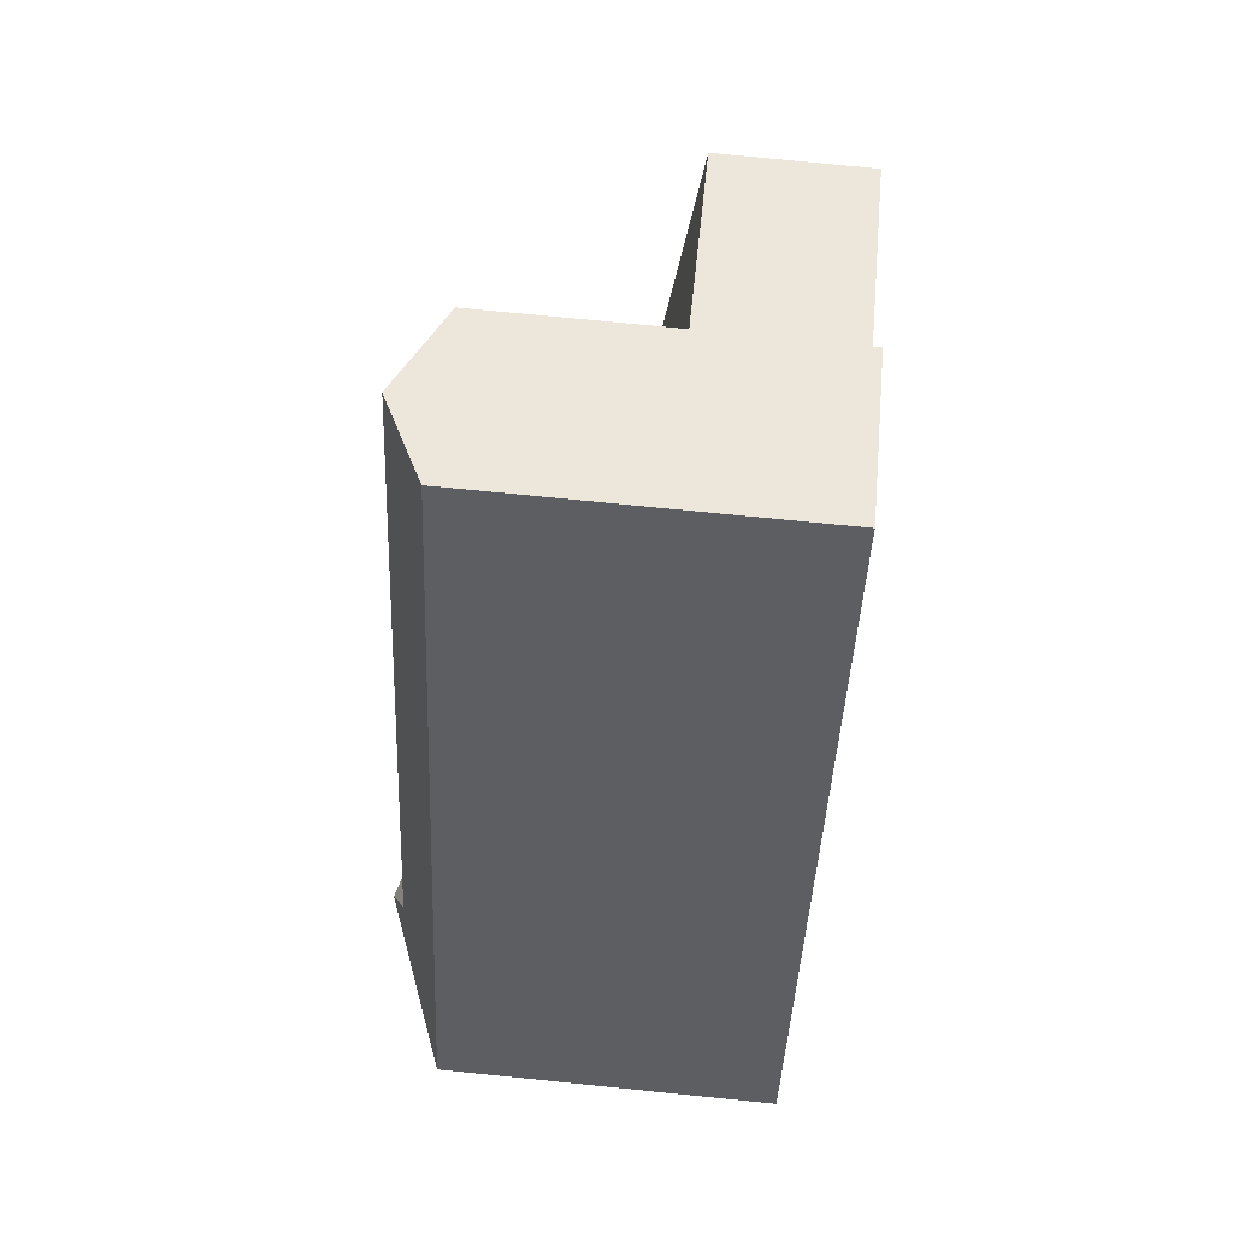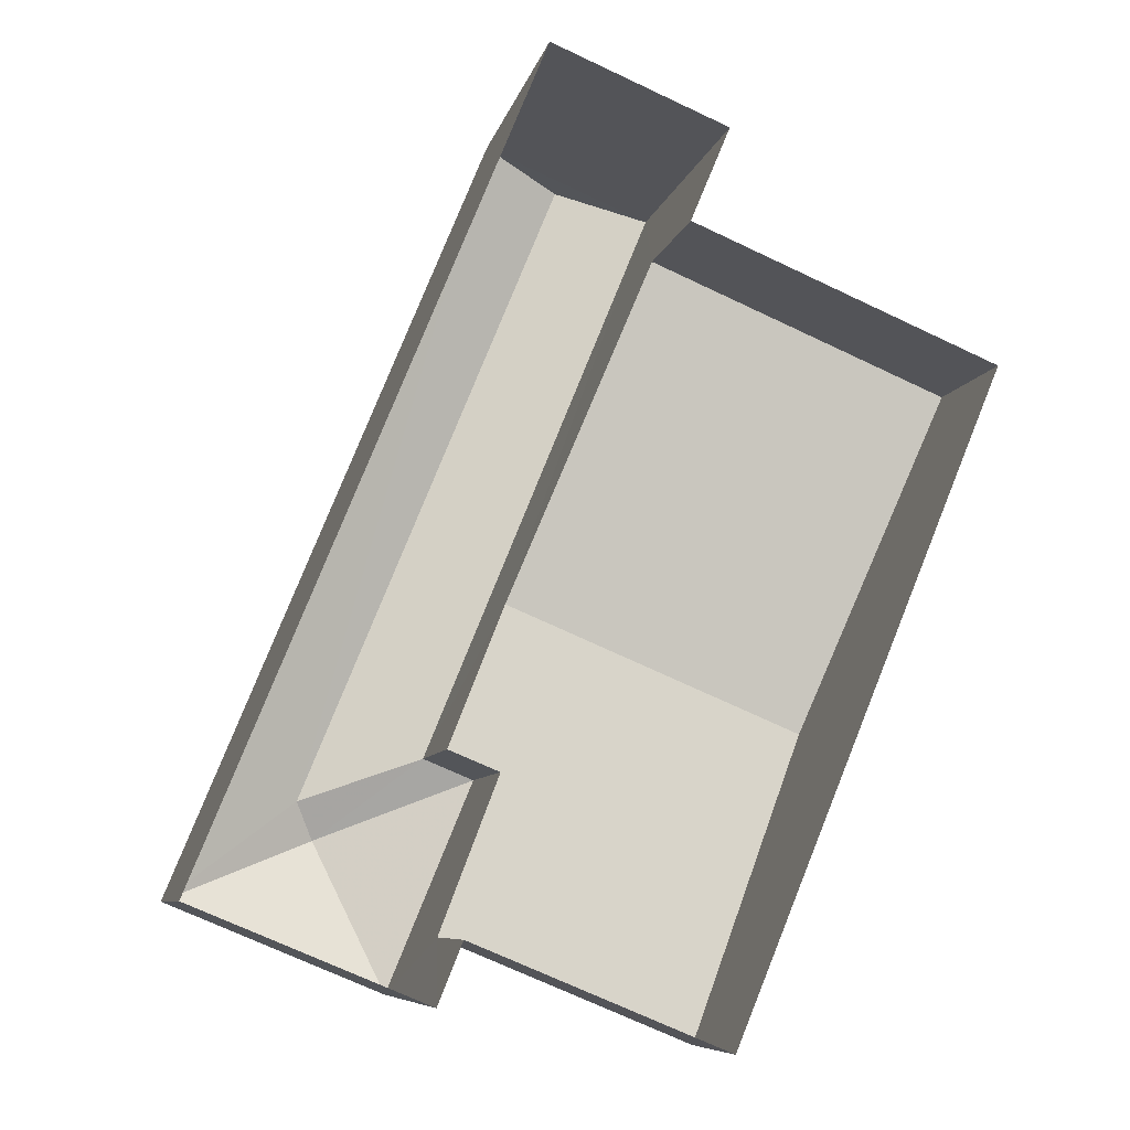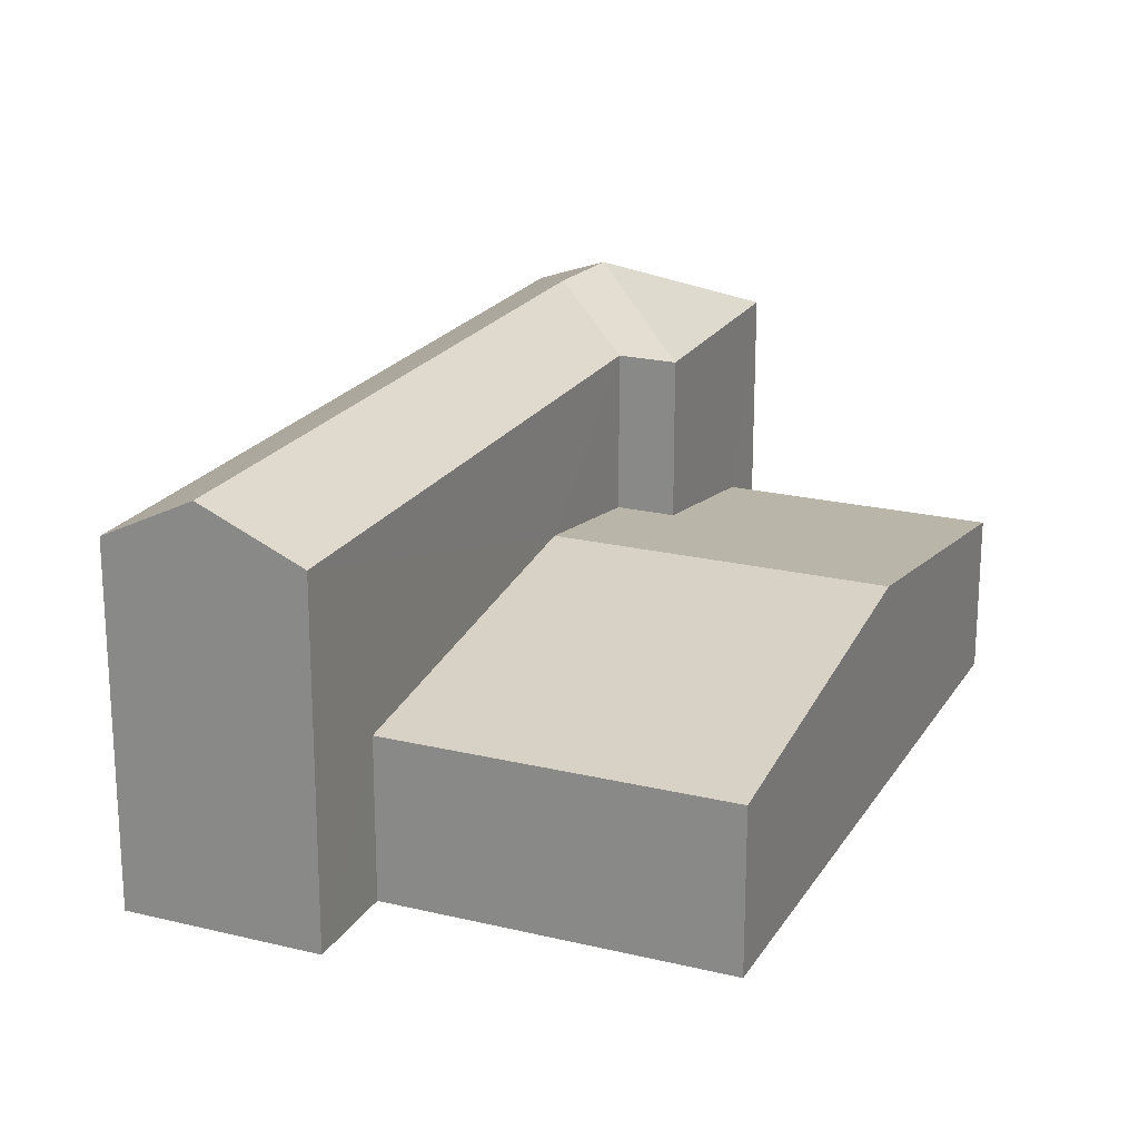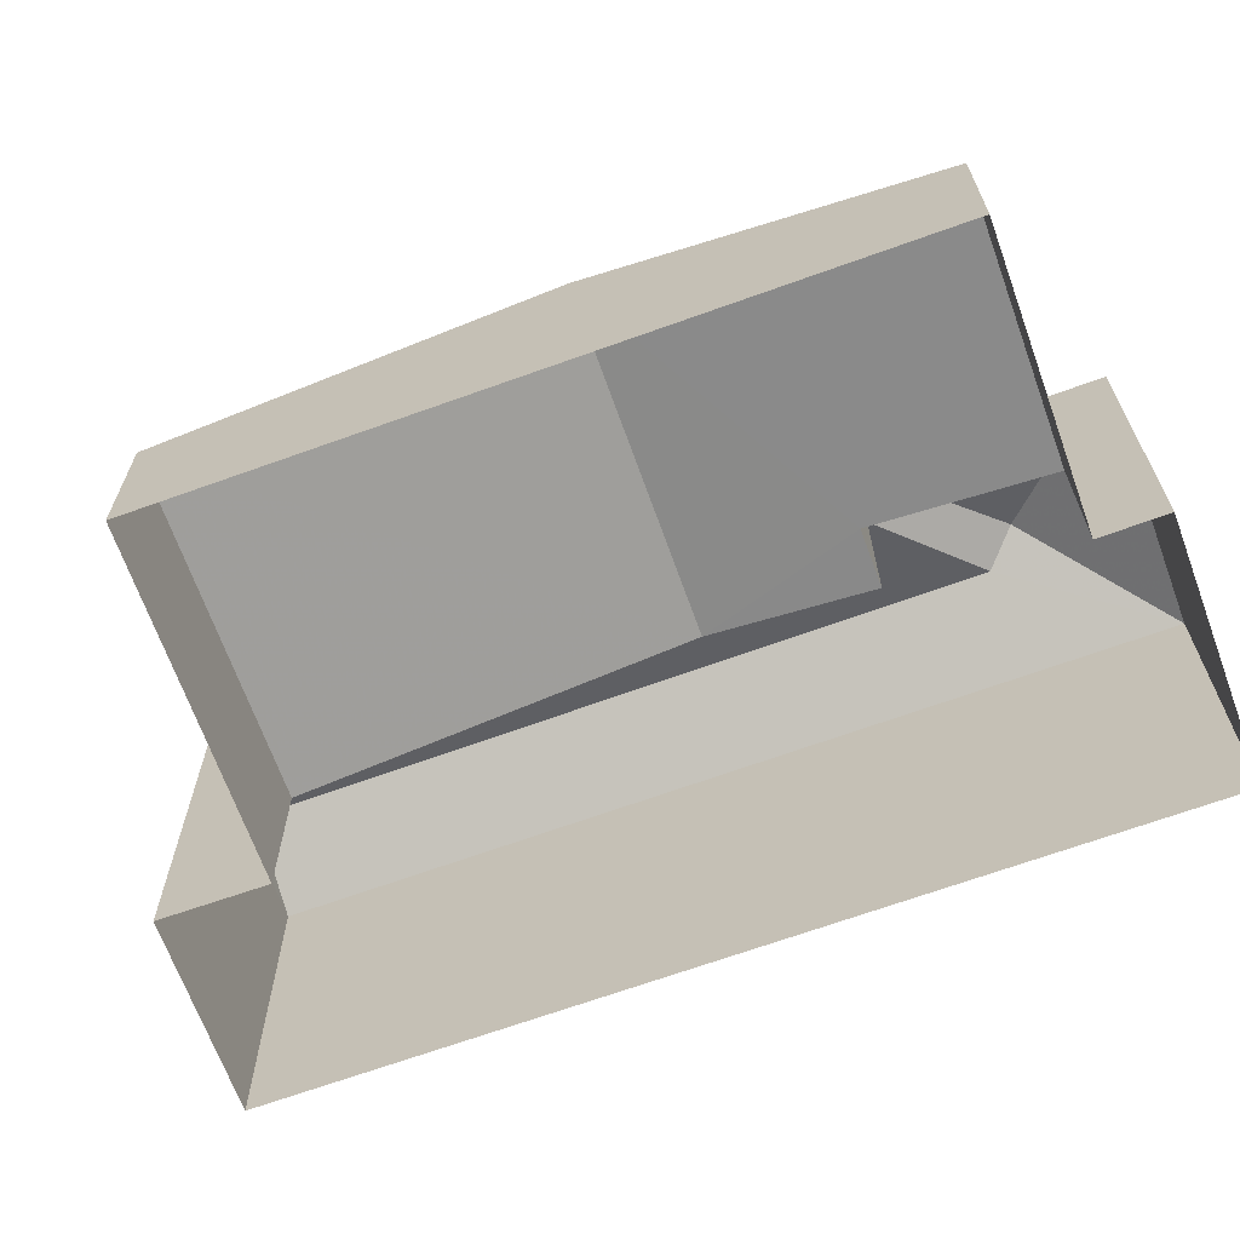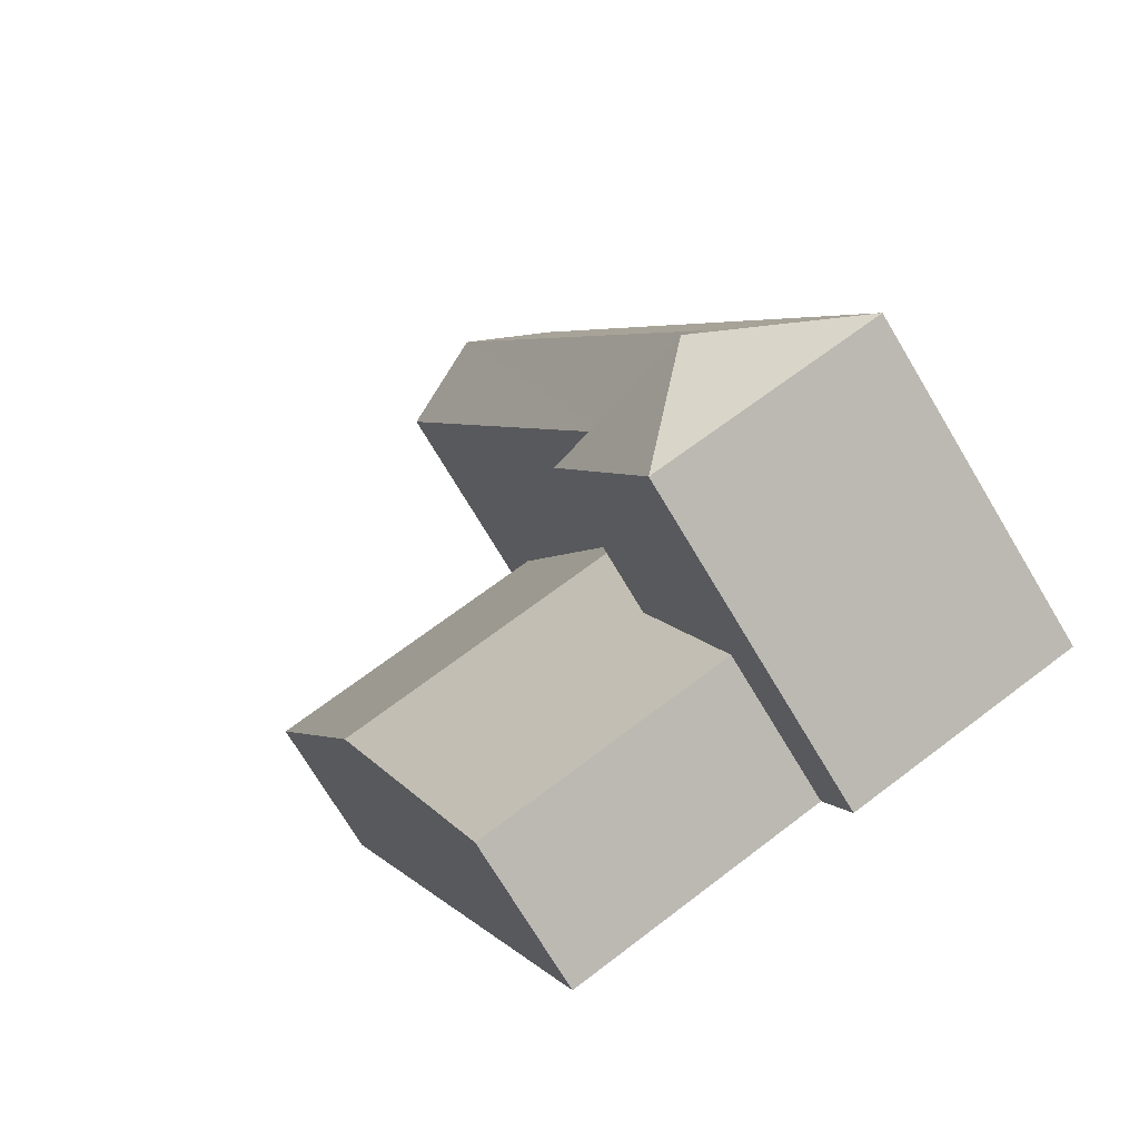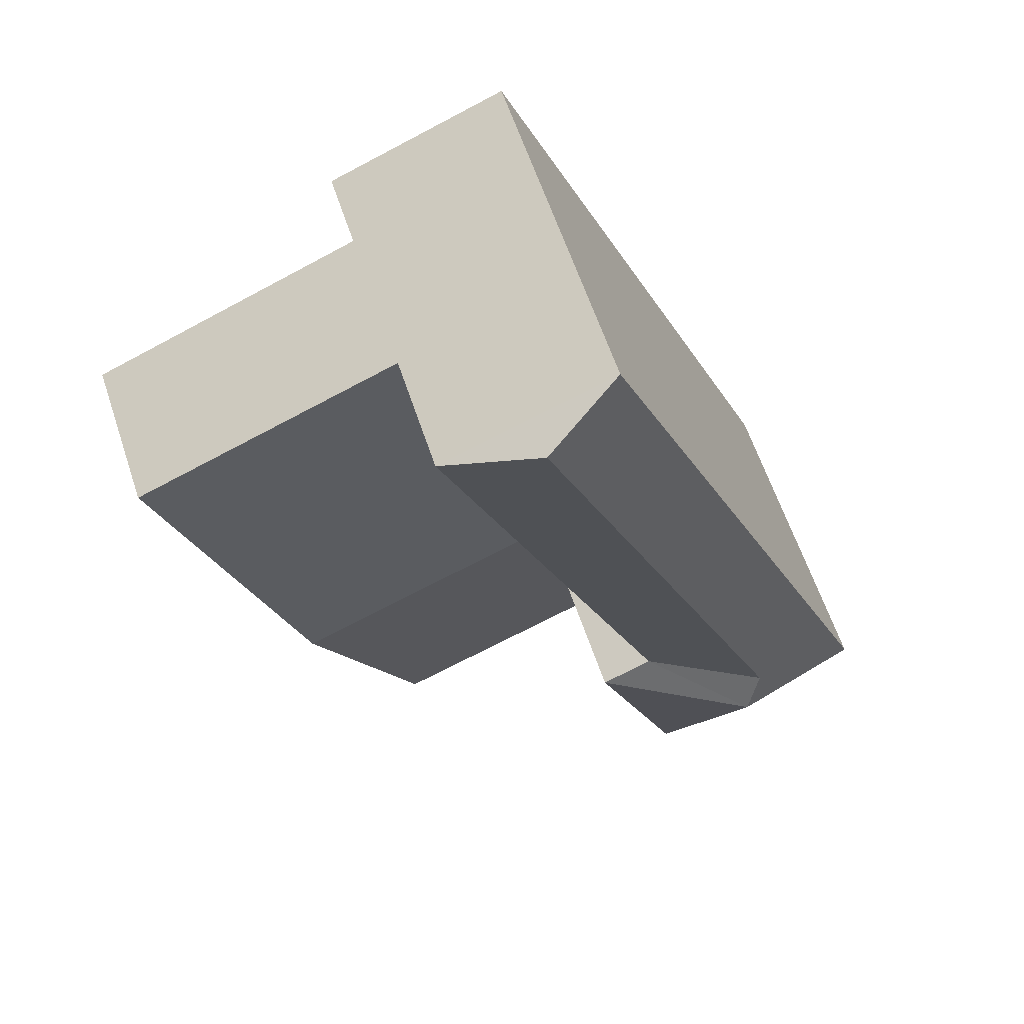
<metadata>
{"format":"obj","ext":"obj","renderer":"f3d","projection":"perspective","resolution":1024,"background":"white","views":[{"elev":73.0,"azim":95.8,"up":"+Y"},{"elev":-7.8,"azim":168.2,"up":"+Y"},{"elev":21.2,"azim":-134.1,"up":"+Z"},{"elev":-67.8,"azim":-47.7,"up":"+Z"},{"elev":-73.8,"azim":30.9,"up":"+Y"},{"elev":61.4,"azim":-18.4,"up":"+Y"}]}
</metadata>
<code>
v -2.249e+05 -1.284e+05 12.86
v -2.249e+05 -1.284e+05 12.86
v -2.249e+05 -1.284e+05 12.86
v -2.249e+05 -1.284e+05 12.86
v -2.249e+05 -1.284e+05 12.86
v -2.249e+05 -1.284e+05 12.86
v -2.249e+05 -1.284e+05 12.86
v -2.249e+05 -1.284e+05 12.86
v -2.249e+05 -1.284e+05 15.46
v -2.249e+05 -1.284e+05 15.9
v -2.249e+05 -1.284e+05 16.31
v -2.249e+05 -1.284e+05 16.31
v -2.249e+05 -1.284e+05 15.46
v -2.249e+05 -1.284e+05 15.9
v -2.249e+05 -1.284e+05 19.27
v -2.249e+05 -1.284e+05 18.55
v -2.249e+05 -1.284e+05 18.55
v -2.249e+05 -1.284e+05 19.28
v -2.249e+05 -1.284e+05 15.46
v -2.249e+05 -1.284e+05 15.46
v -2.249e+05 -1.284e+05 18.55
v -2.249e+05 -1.284e+05 19.52
v -2.249e+05 -1.284e+05 18.55
v -2.249e+05 -1.284e+05 18.55
v -2.249e+05 -1.284e+05 18.55
f 1 2 3
f 4 1 5
f 6 7 8
f 1 3 6
f 5 6 8
f 1 6 5
f 9 10 11
f 11 10 12
f 9 13 10
f 12 10 14
f 15 16 17
f 18 15 17
f 12 19 11
f 12 20 19
f 21 22 23
f 17 24 22
f 18 17 22
f 25 18 21
f 21 18 22
f 15 18 25
f 23 22 24
f 20 3 19
f 20 6 3
f 8 7 25
f 25 16 15
f 25 7 16
f 20 7 6
f 7 20 16
f 14 17 12
f 17 16 12
f 12 16 20
f 10 24 17
f 14 10 17
f 1 9 2
f 1 13 9
f 21 4 5
f 21 23 4
f 19 3 11
f 3 2 11
f 2 9 11
f 1 4 13
f 4 23 13
f 13 24 10
f 13 23 24
f 21 5 8
f 25 21 8

</code>
